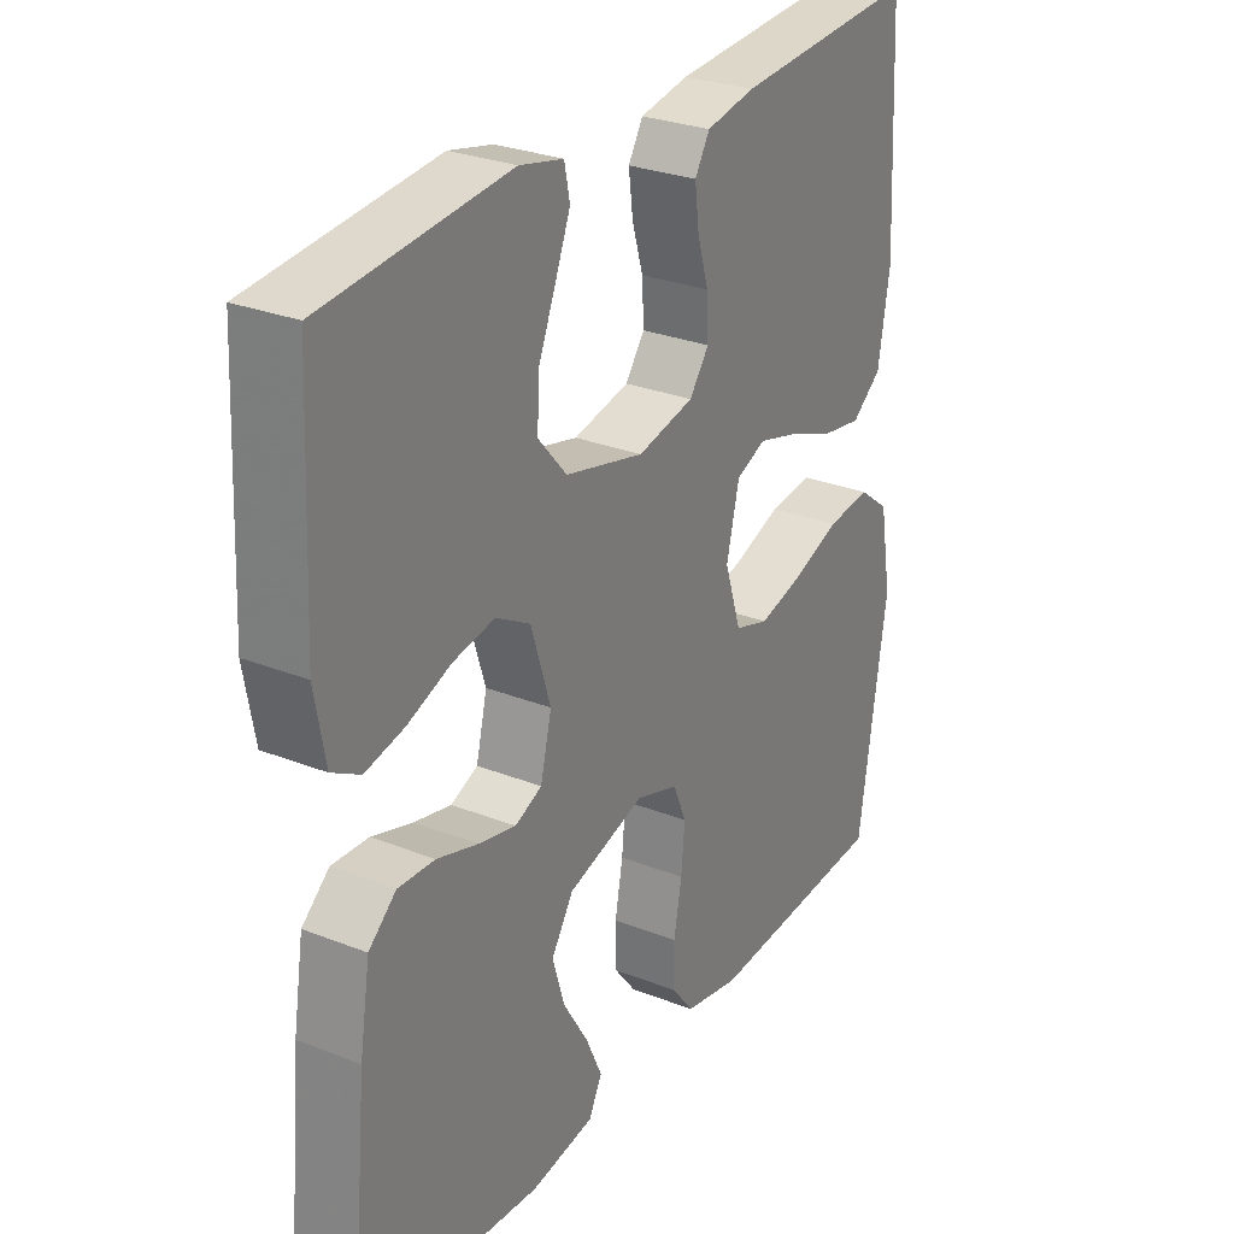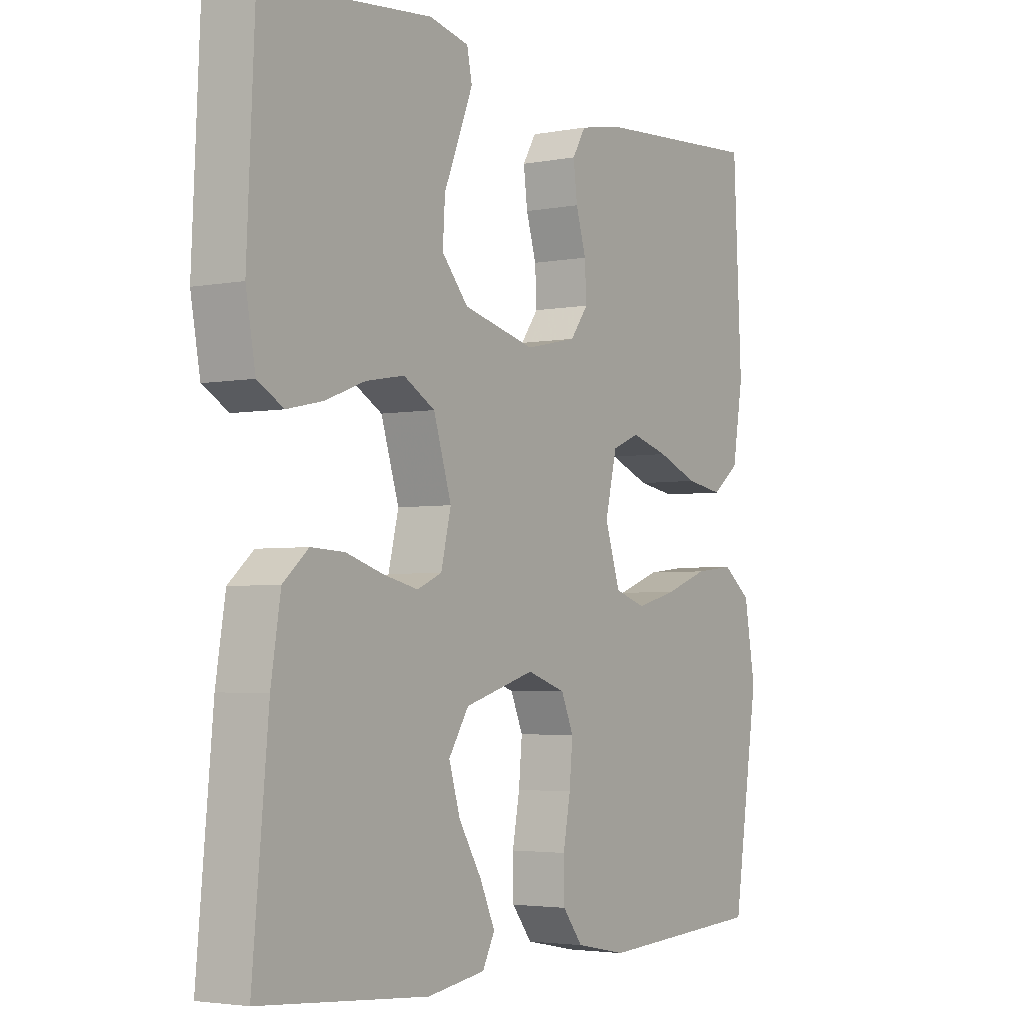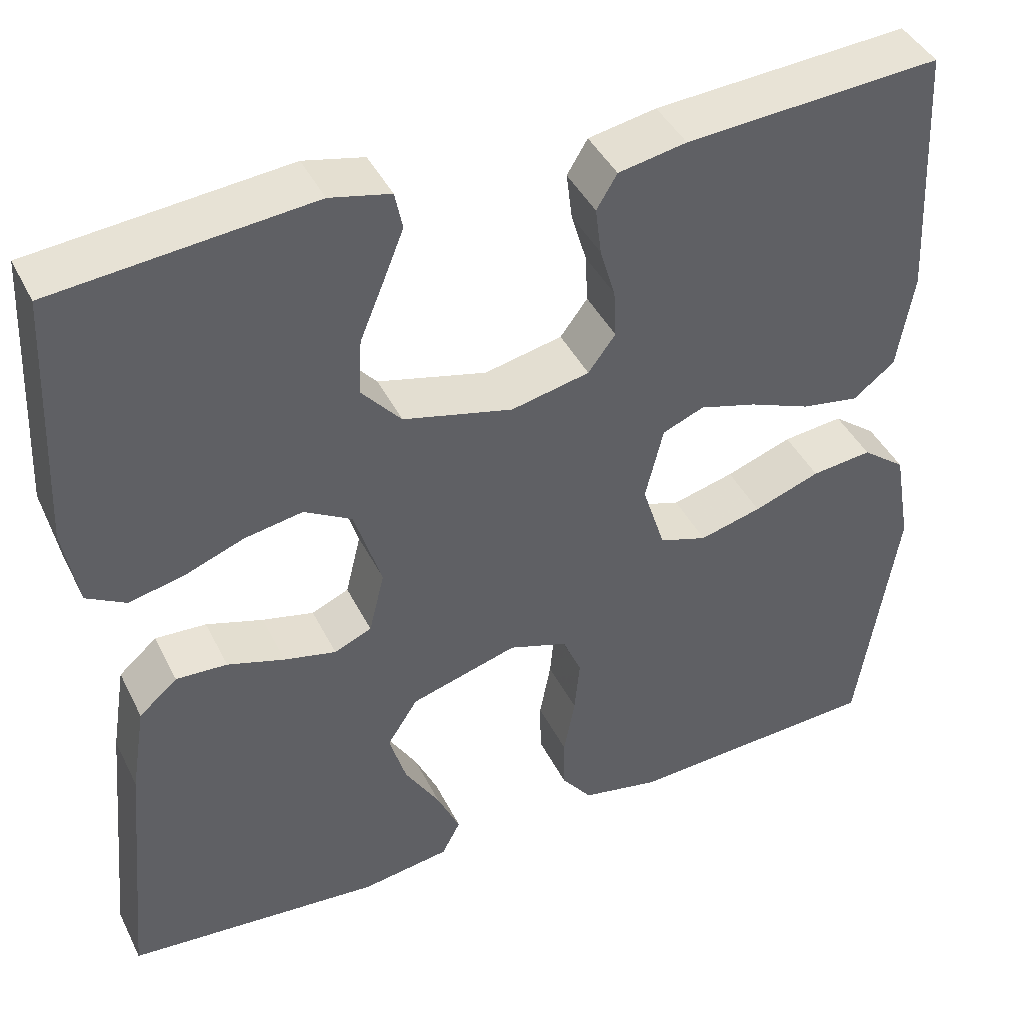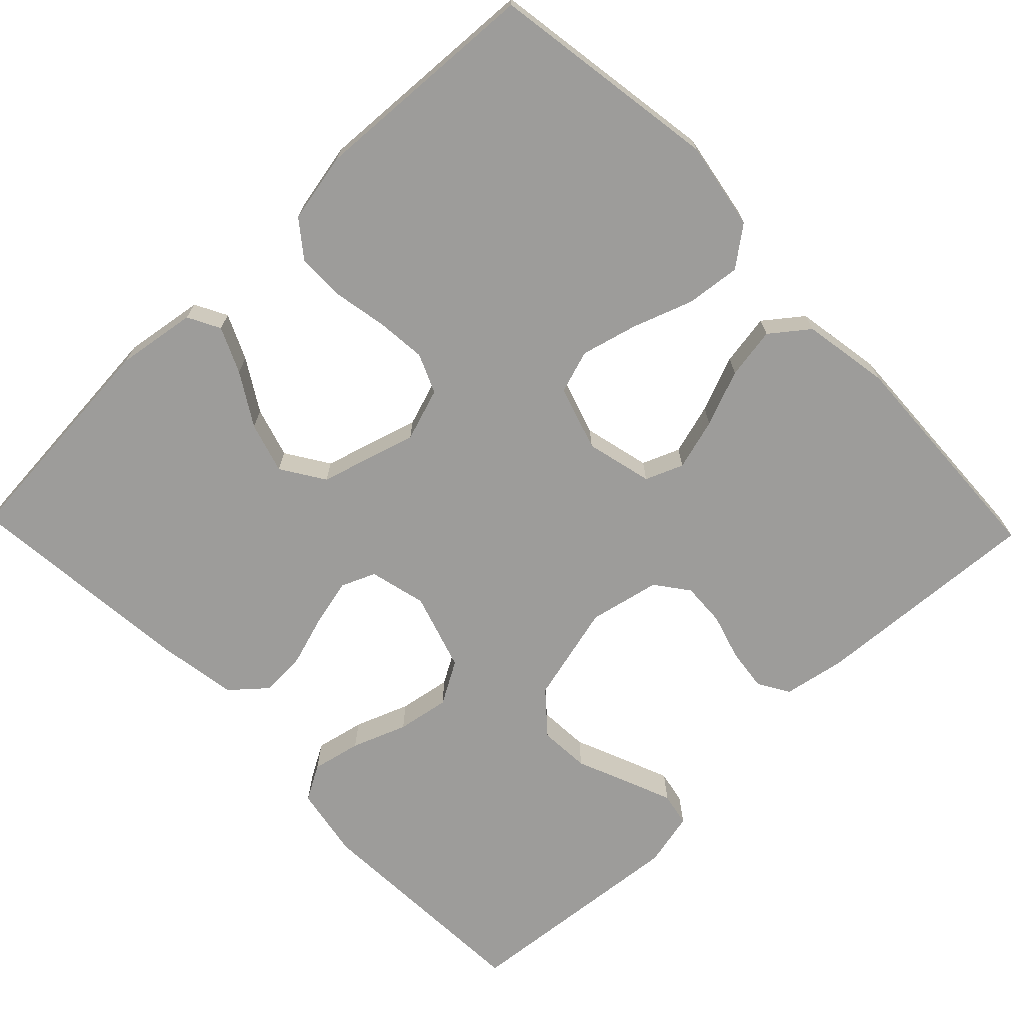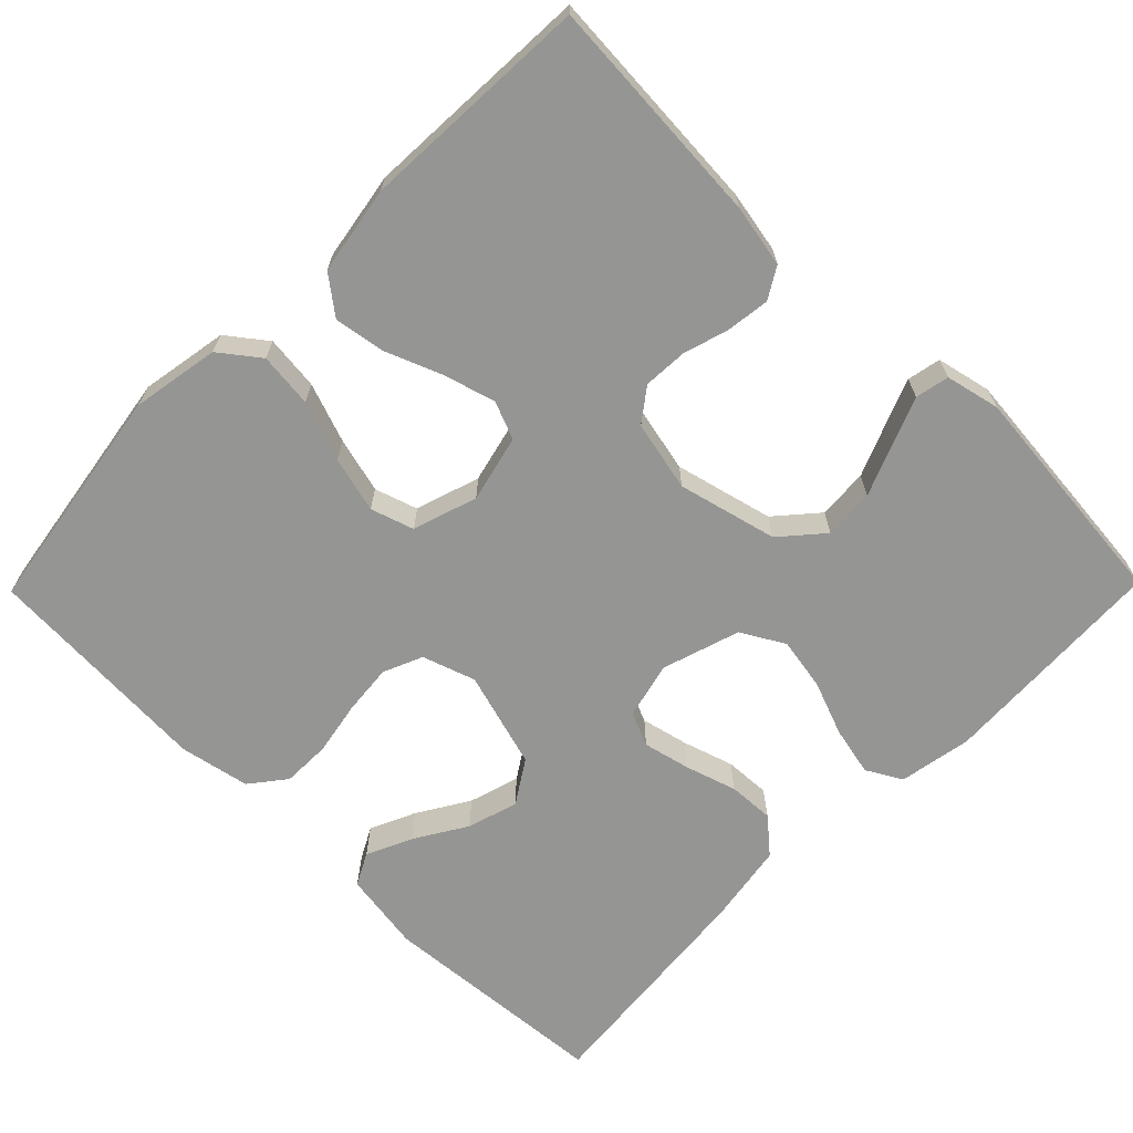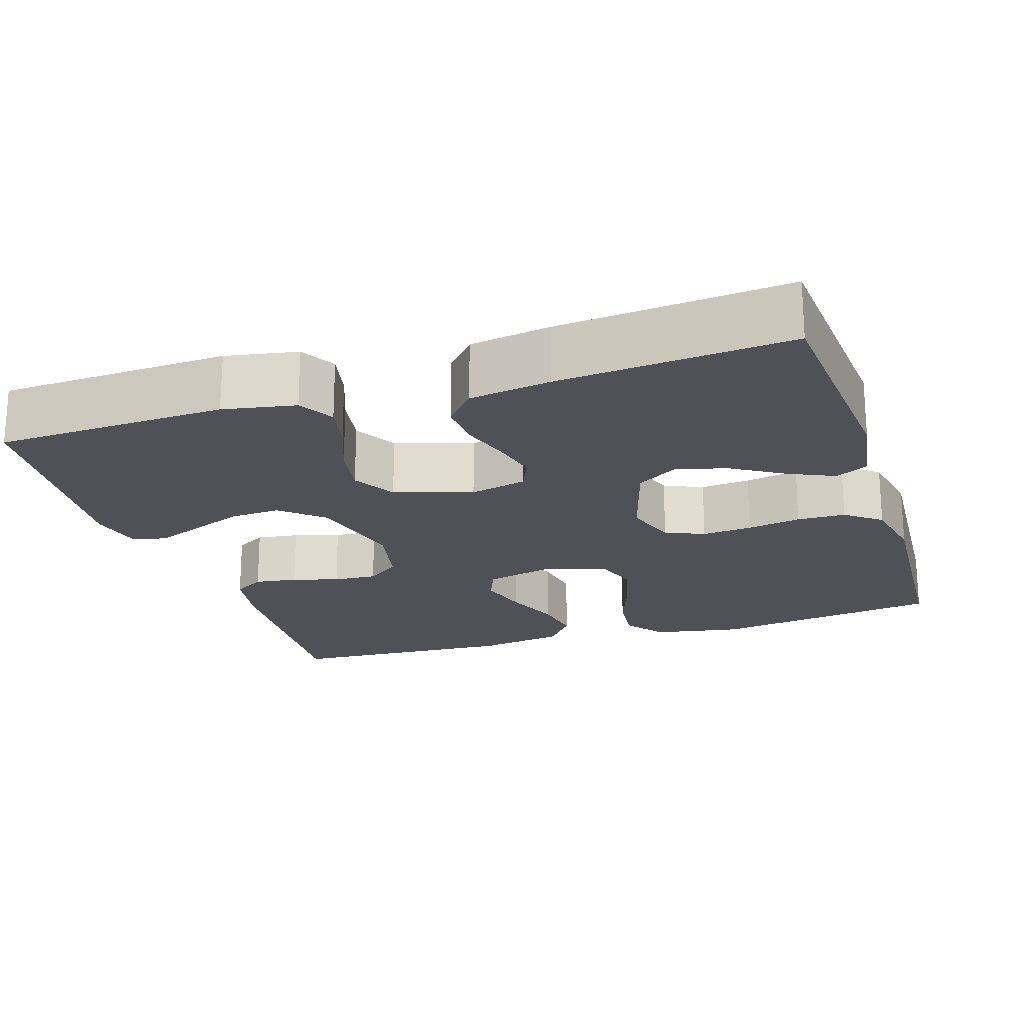
<metadata>
{"format":"obj","ext":"obj","renderer":"f3d","projection":"perspective","resolution":1024,"background":"white","views":[{"elev":28.2,"azim":120.8,"up":"+Z"},{"elev":-3.4,"azim":123.0,"up":"+Z"},{"elev":42.4,"azim":155.1,"up":"+Z"},{"elev":-70.2,"azim":-136.0,"up":"+Y"},{"elev":-67.3,"azim":-44.5,"up":"+Y"},{"elev":-20.4,"azim":107.6,"up":"+Y"}]}
</metadata>
<code>
v -0.5 0.07 -0.5
v -0.546 0.07 -0.2
v -0.526 0.07 -0.086
v -0.475 0.07 -0.047
v -0.404 0.07 -0.055
v -0.326 0.07 -0.083
v -0.253 0.07 -0.102
v -0.197 0.07 -0.084
v -0.17 0.07 0
v -0.191 0.07 0.087
v -0.24 0.07 0.107
v -0.307 0.07 0.088
v -0.38 0.07 0.059
v -0.447 0.07 0.048
v -0.496 0.07 0.086
v -0.515 0.07 0.2
v -0.5 0.07 0.5
v -0.2 0.07 0.48
v -0.12 0.07 0.465
v -0.096 0.07 0.425
v -0.103 0.07 0.369
v -0.121 0.07 0.309
v -0.124 0.07 0.252
v -0.092 0.07 0.209
v 0 0.07 0.189
v 0.129 0.07 0.221
v 0.176 0.07 0.275
v 0.172 0.07 0.341
v 0.144 0.07 0.409
v 0.12 0.07 0.469
v 0.129 0.07 0.513
v 0.2 0.07 0.529
v 0.5 0.07 0.5
v 0.514 0.07 0.2
v 0.497 0.07 0.106
v 0.451 0.07 0.08
v 0.387 0.07 0.094
v 0.316 0.07 0.121
v 0.248 0.07 0.133
v 0.192 0.07 0.101
v 0.16 0.07 0
v 0.178 0.07 -0.074
v 0.222 0.07 -0.093
v 0.283 0.07 -0.079
v 0.35 0.07 -0.058
v 0.41 0.07 -0.055
v 0.455 0.07 -0.094
v 0.472 0.07 -0.2
v 0.5 0.07 -0.5
v 0.2 0.07 -0.524
v 0.096 0.07 -0.508
v 0.074 0.07 -0.466
v 0.101 0.07 -0.407
v 0.142 0.07 -0.34
v 0.162 0.07 -0.274
v 0.126 0.07 -0.218
v 0 0.07 -0.181
v -0.069 0.07 -0.204
v -0.091 0.07 -0.255
v -0.085 0.07 -0.32
v -0.072 0.07 -0.39
v -0.073 0.07 -0.453
v -0.109 0.07 -0.499
v -0.2 0.07 -0.517
v -0.5 0 -0.5
v -0.546 0 -0.2
v -0.526 0 -0.086
v -0.475 0 -0.047
v -0.404 0 -0.055
v -0.326 0 -0.083
v -0.253 0 -0.102
v -0.197 0 -0.084
v -0.17 0 0
v -0.191 0 0.087
v -0.24 0 0.107
v -0.307 0 0.088
v -0.38 0 0.059
v -0.447 0 0.048
v -0.496 0 0.086
v -0.515 0 0.2
v -0.5 0 0.5
v -0.2 0 0.48
v -0.12 0 0.465
v -0.096 0 0.425
v -0.103 0 0.369
v -0.121 0 0.309
v -0.124 0 0.252
v -0.092 0 0.209
v 0 0 0.189
v 0.129 0 0.221
v 0.176 0 0.275
v 0.172 0 0.341
v 0.144 0 0.409
v 0.12 0 0.469
v 0.129 0 0.513
v 0.2 0 0.529
v 0.5 0 0.5
v 0.514 0 0.2
v 0.497 0 0.106
v 0.451 0 0.08
v 0.387 0 0.094
v 0.316 0 0.121
v 0.248 0 0.133
v 0.192 0 0.101
v 0.16 0 0
v 0.178 0 -0.074
v 0.222 0 -0.093
v 0.283 0 -0.079
v 0.35 0 -0.058
v 0.41 0 -0.055
v 0.455 0 -0.094
v 0.472 0 -0.2
v 0.5 0 -0.5
v 0.2 0 -0.524
v 0.096 0 -0.508
v 0.074 0 -0.466
v 0.101 0 -0.407
v 0.142 0 -0.34
v 0.162 0 -0.274
v 0.126 0 -0.218
v 0 0 -0.181
v -0.069 0 -0.204
v -0.091 0 -0.255
v -0.085 0 -0.32
v -0.072 0 -0.39
v -0.073 0 -0.453
v -0.109 0 -0.499
v -0.2 0 -0.517
f 60 61 62 63
f 59 60 63 64
f 51 52 53 54
f 51 54 55
f 50 51 55
f 49 50 55
f 48 49 55 56
f 44 45 46 47
f 43 44 47 48
f 35 36 37 38
f 35 38 39
f 34 35 39
f 33 34 39
f 32 33 39 40
f 28 29 30 31
f 28 31 32
f 27 28 32 40
f 19 20 21 22
f 19 22 23
f 18 19 23
f 17 18 23
f 16 17 23 24
f 12 13 14 15
f 11 12 15 16
f 3 4 5 6
f 3 6 7
f 2 3 7
f 59 64 1 2
f 58 59 2 7
f 57 58 7 8
f 43 48 56 57
f 42 43 57 8
f 41 42 8 9
f 26 27 40 41
f 25 26 41 9
f 11 16 24 25
f 10 11 25
f 9 10 25
f 127 126 125 124
f 128 127 124 123
f 118 117 116 115
f 119 118 115
f 119 115 114
f 119 114 113
f 120 119 113 112
f 111 110 109 108
f 112 111 108 107
f 102 101 100 99
f 103 102 99
f 103 99 98
f 103 98 97
f 104 103 97 96
f 95 94 93 92
f 96 95 92
f 104 96 92 91
f 86 85 84 83
f 87 86 83
f 87 83 82
f 87 82 81
f 88 87 81 80
f 79 78 77 76
f 80 79 76 75
f 70 69 68 67
f 71 70 67
f 71 67 66
f 66 65 128 123
f 71 66 123 122
f 72 71 122 121
f 121 120 112 107
f 72 121 107 106
f 73 72 106 105
f 105 104 91 90
f 73 105 90 89
f 89 88 80 75
f 89 75 74
f 89 74 73
f 1 65 66 2
f 2 66 67 3
f 3 67 68 4
f 4 68 69 5
f 5 69 70 6
f 6 70 71 7
f 7 71 72 8
f 8 72 73 9
f 9 73 74 10
f 10 74 75 11
f 11 75 76 12
f 12 76 77 13
f 13 77 78 14
f 14 78 79 15
f 15 79 80 16
f 16 80 81 17
f 17 81 82 18
f 18 82 83 19
f 19 83 84 20
f 20 84 85 21
f 21 85 86 22
f 22 86 87 23
f 23 87 88 24
f 24 88 89 25
f 25 89 90 26
f 26 90 91 27
f 27 91 92 28
f 28 92 93 29
f 29 93 94 30
f 30 94 95 31
f 31 95 96 32
f 32 96 97 33
f 33 97 98 34
f 34 98 99 35
f 35 99 100 36
f 36 100 101 37
f 37 101 102 38
f 38 102 103 39
f 39 103 104 40
f 40 104 105 41
f 41 105 106 42
f 42 106 107 43
f 43 107 108 44
f 44 108 109 45
f 45 109 110 46
f 46 110 111 47
f 47 111 112 48
f 48 112 113 49
f 49 113 114 50
f 50 114 115 51
f 51 115 116 52
f 52 116 117 53
f 53 117 118 54
f 54 118 119 55
f 55 119 120 56
f 56 120 121 57
f 57 121 122 58
f 58 122 123 59
f 59 123 124 60
f 60 124 125 61
f 61 125 126 62
f 62 126 127 63
f 63 127 128 64
f 64 128 65 1

</code>
